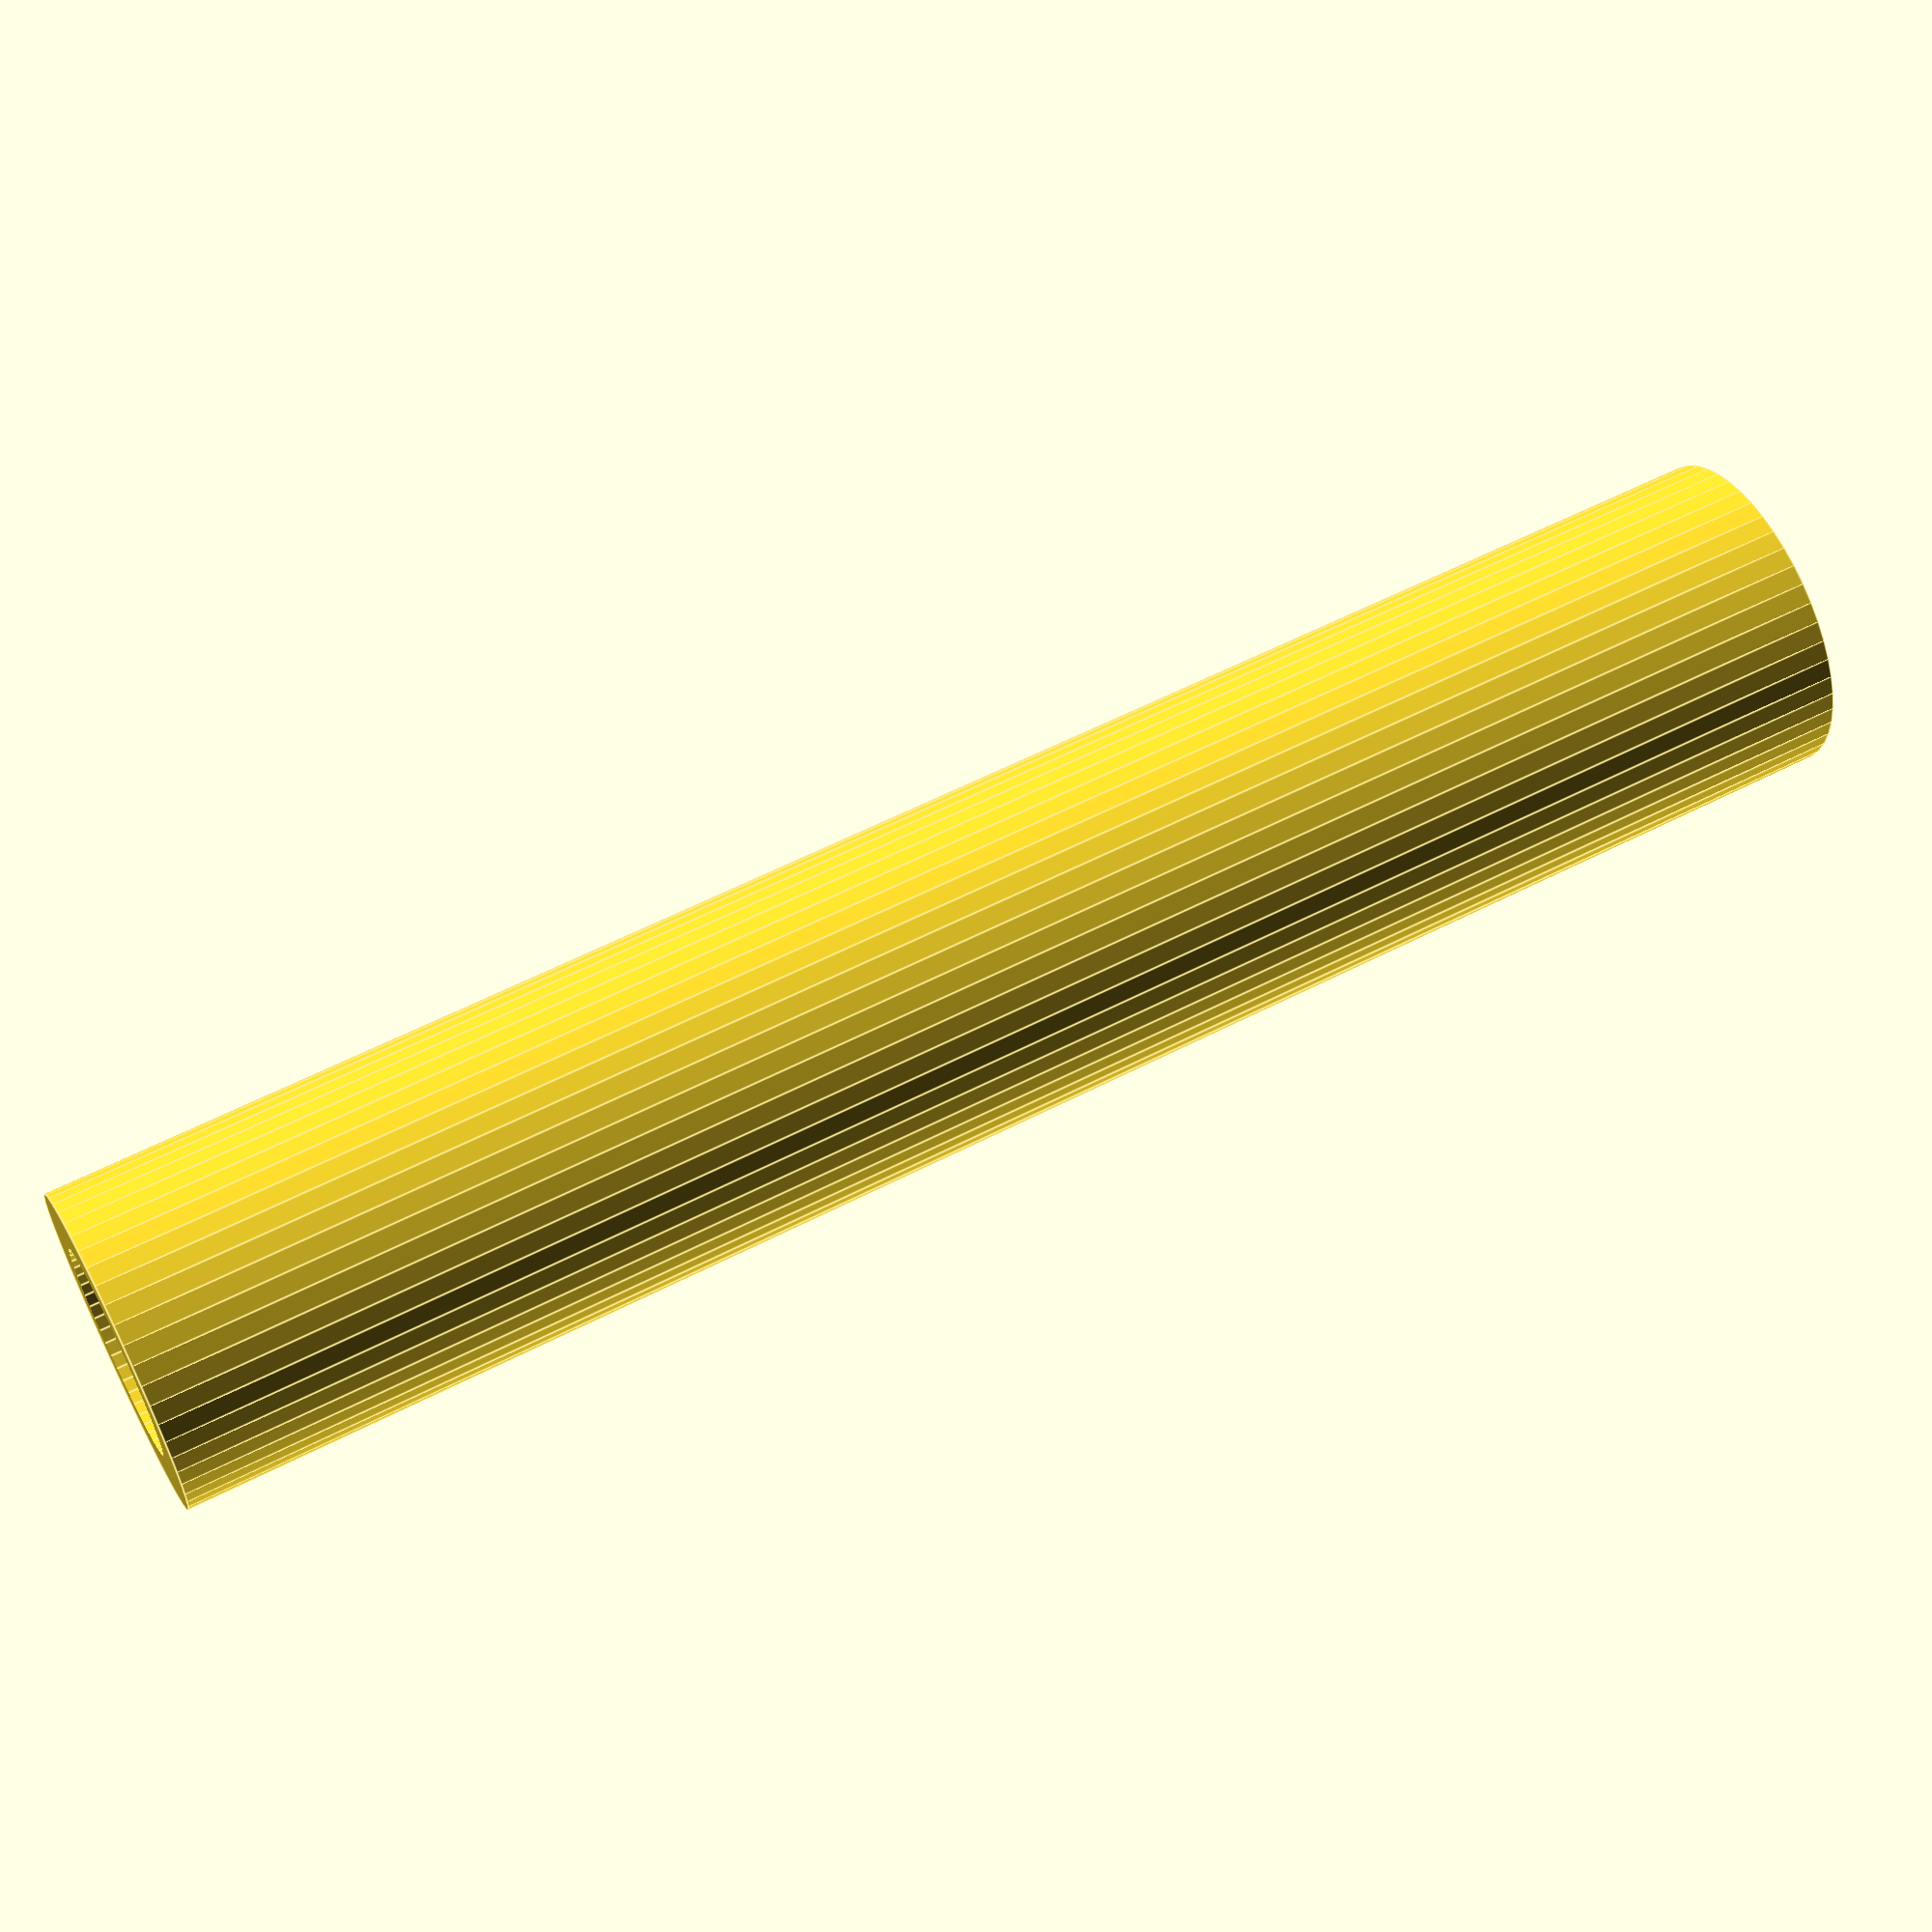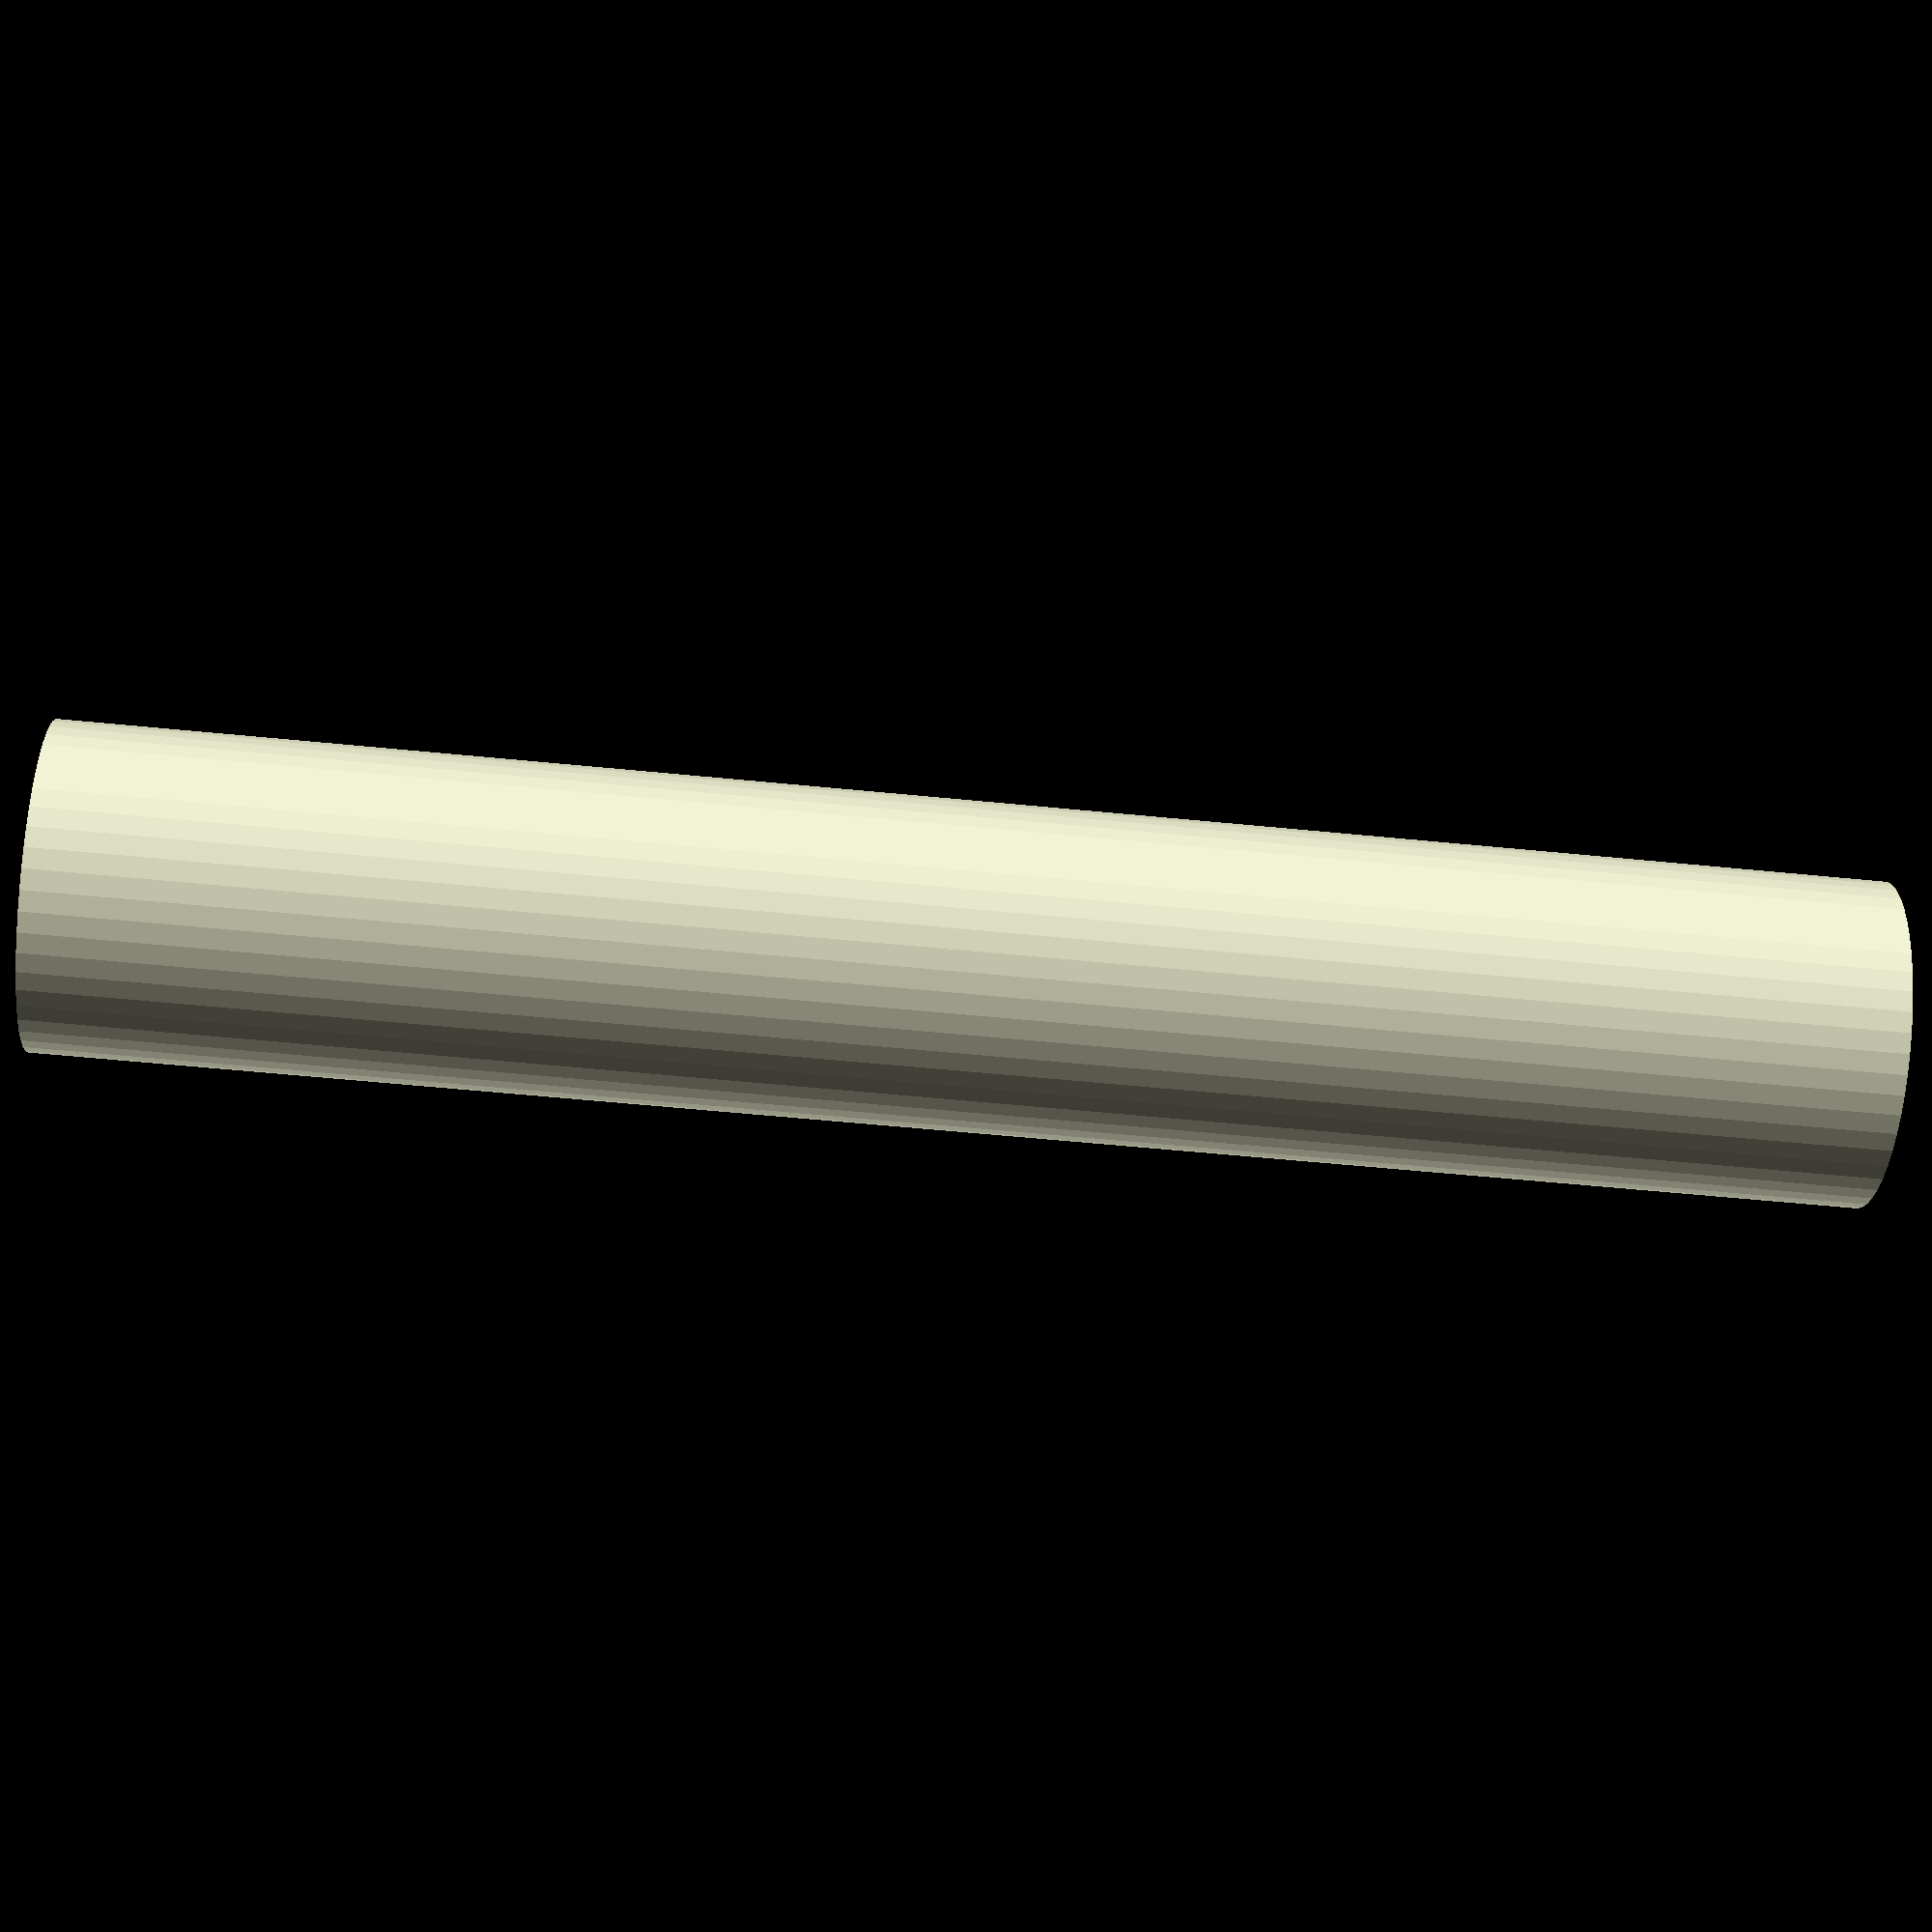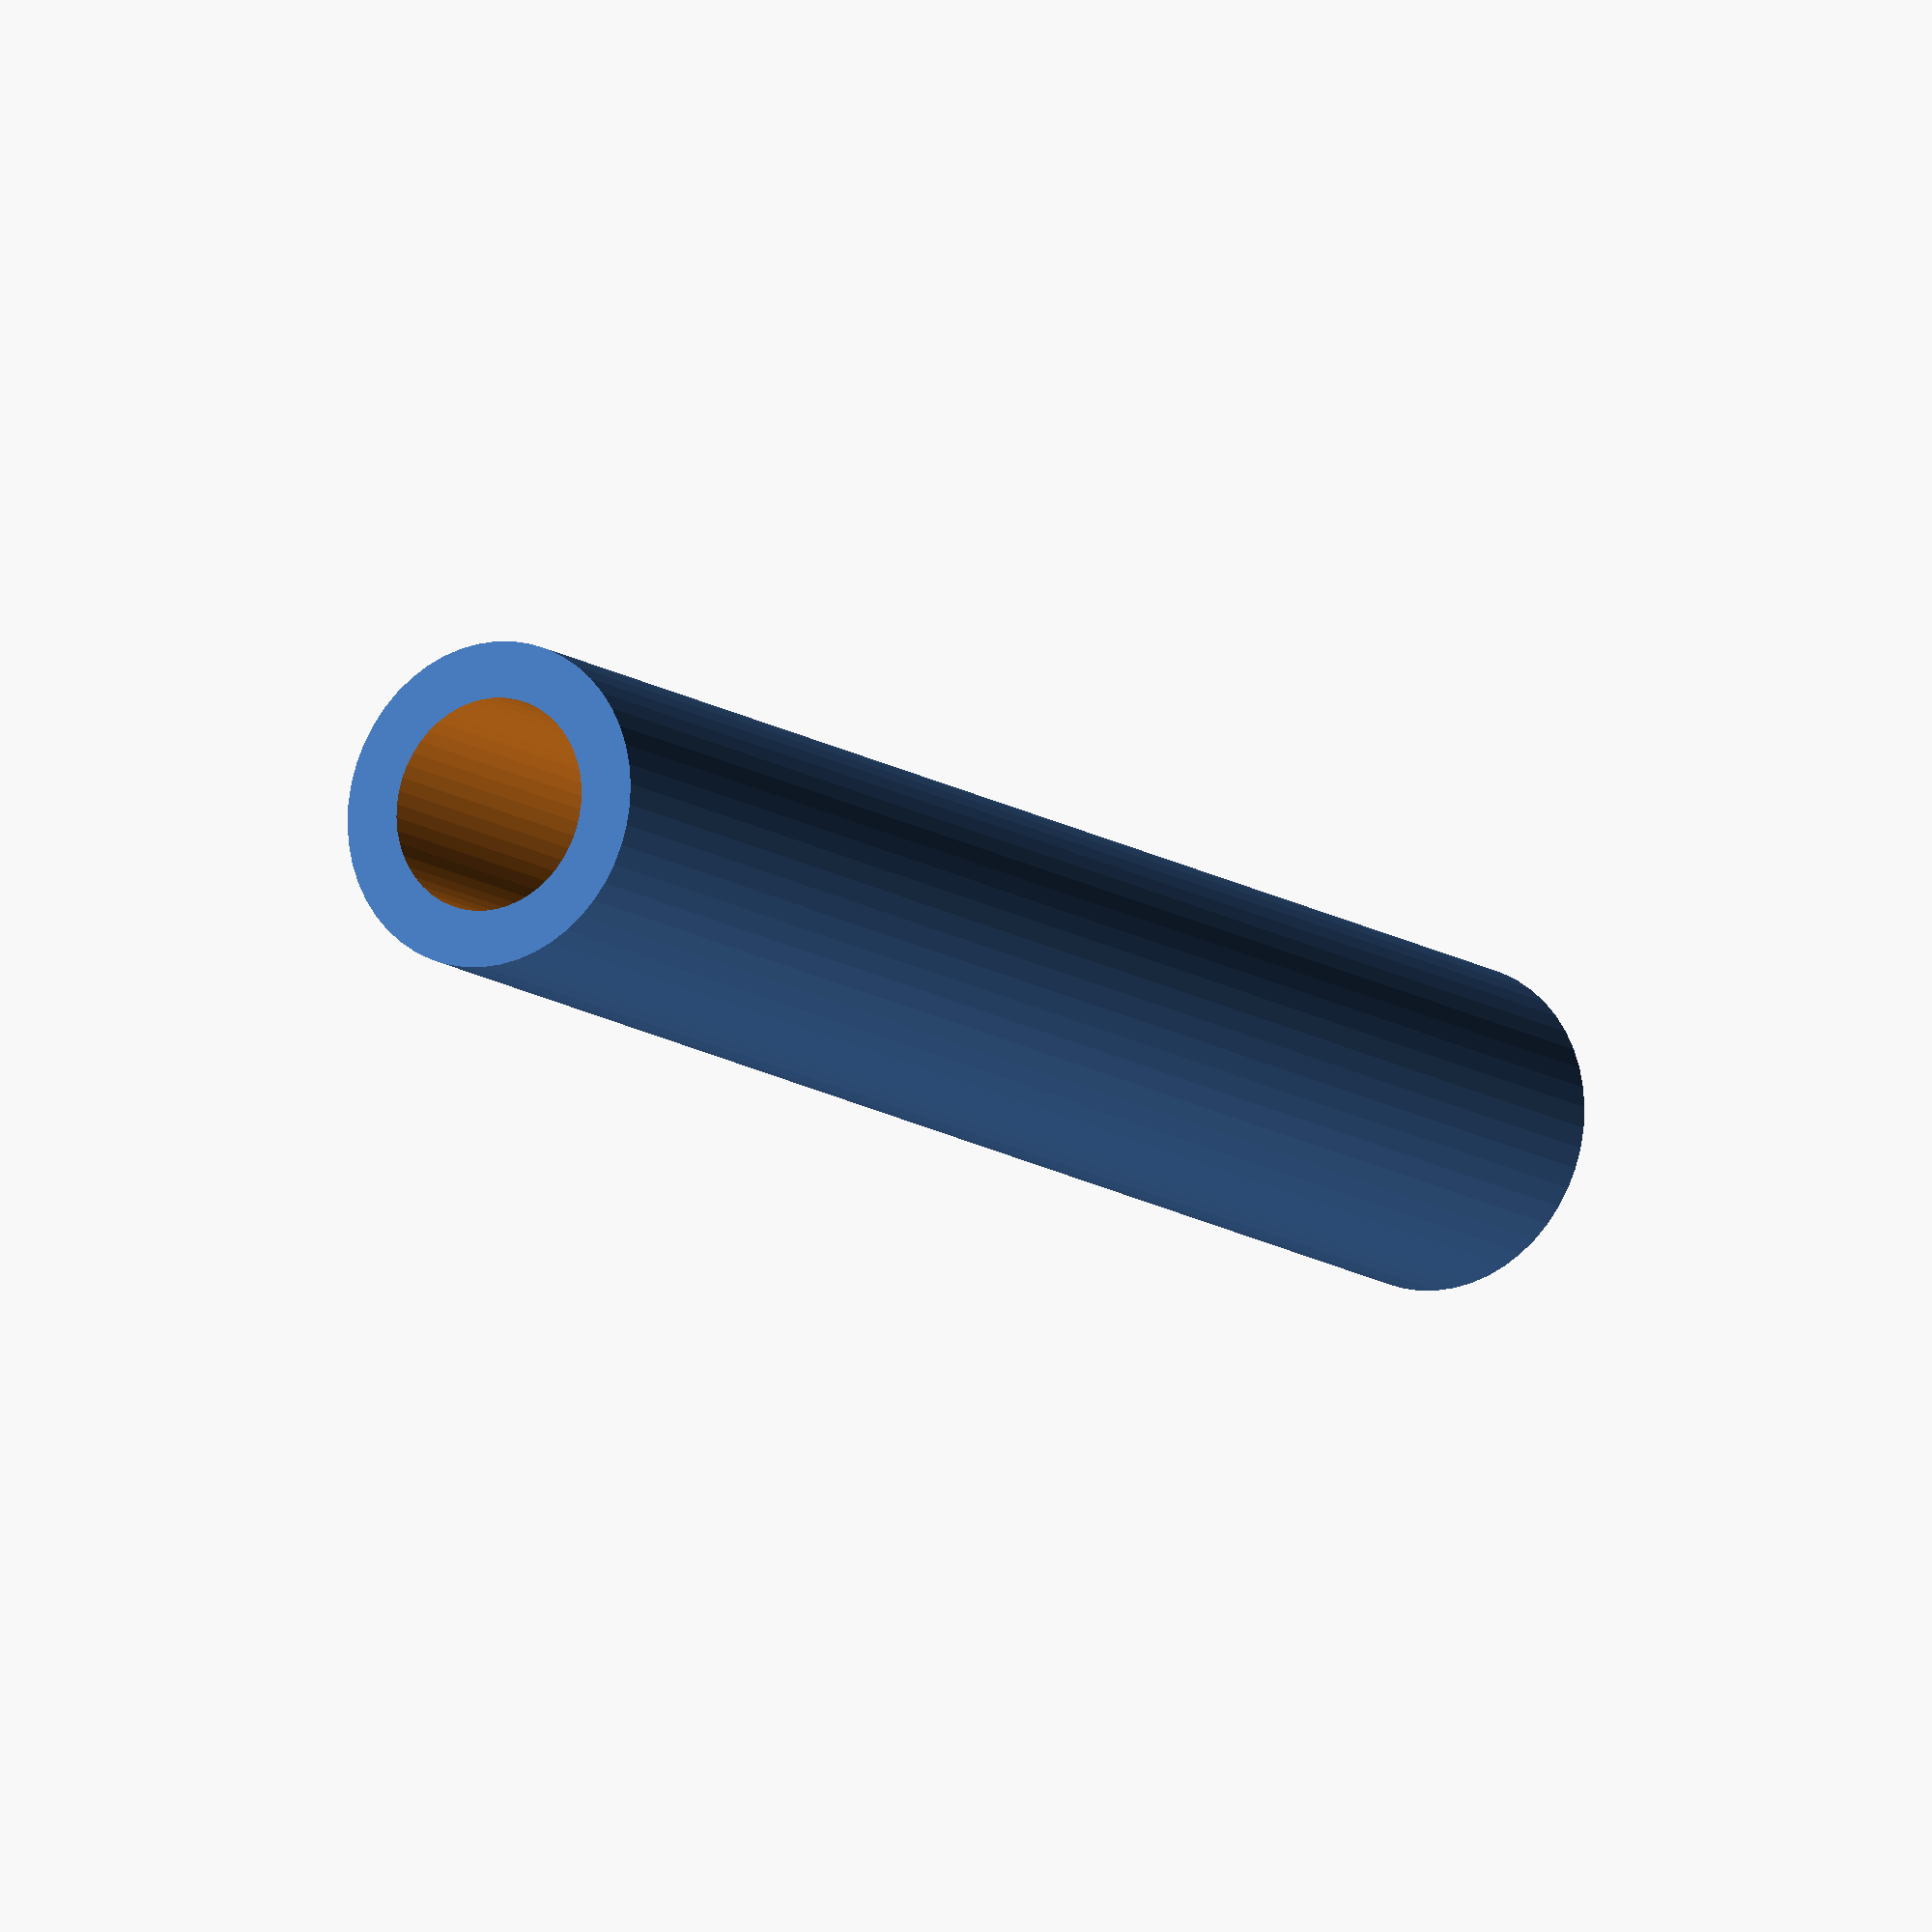
<openscad>
$fn = 50;


difference() {
	union() {
		translate(v = [0, 0, -36.0000000000]) {
			cylinder(h = 72, r = 6.5000000000);
		}
	}
	union() {
		translate(v = [0, 0, -100.0000000000]) {
			cylinder(h = 200, r = 4.2500000000);
		}
	}
}
</openscad>
<views>
elev=300.5 azim=27.2 roll=242.2 proj=p view=edges
elev=57.5 azim=41.1 roll=264.1 proj=p view=solid
elev=191.9 azim=229.5 roll=148.7 proj=o view=wireframe
</views>
